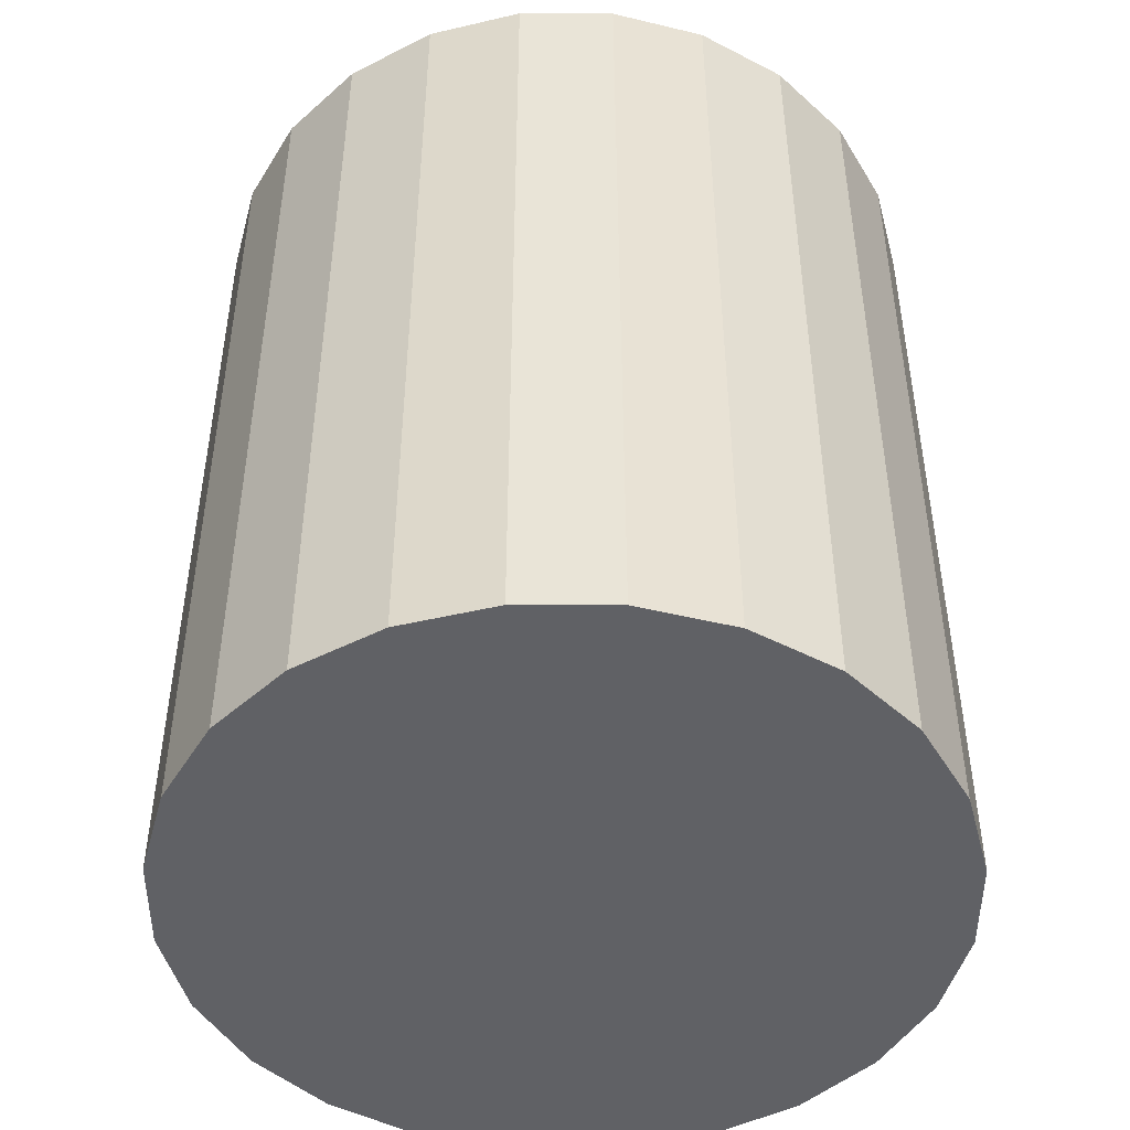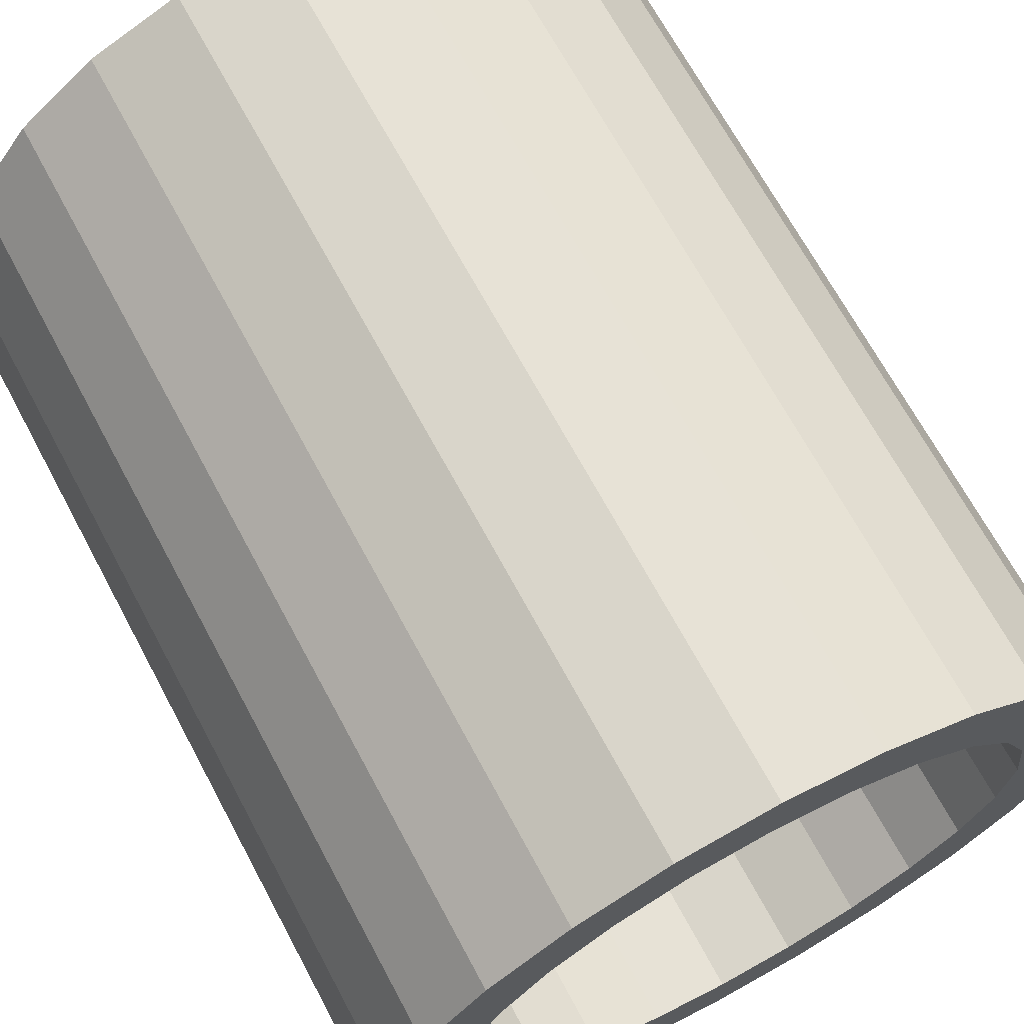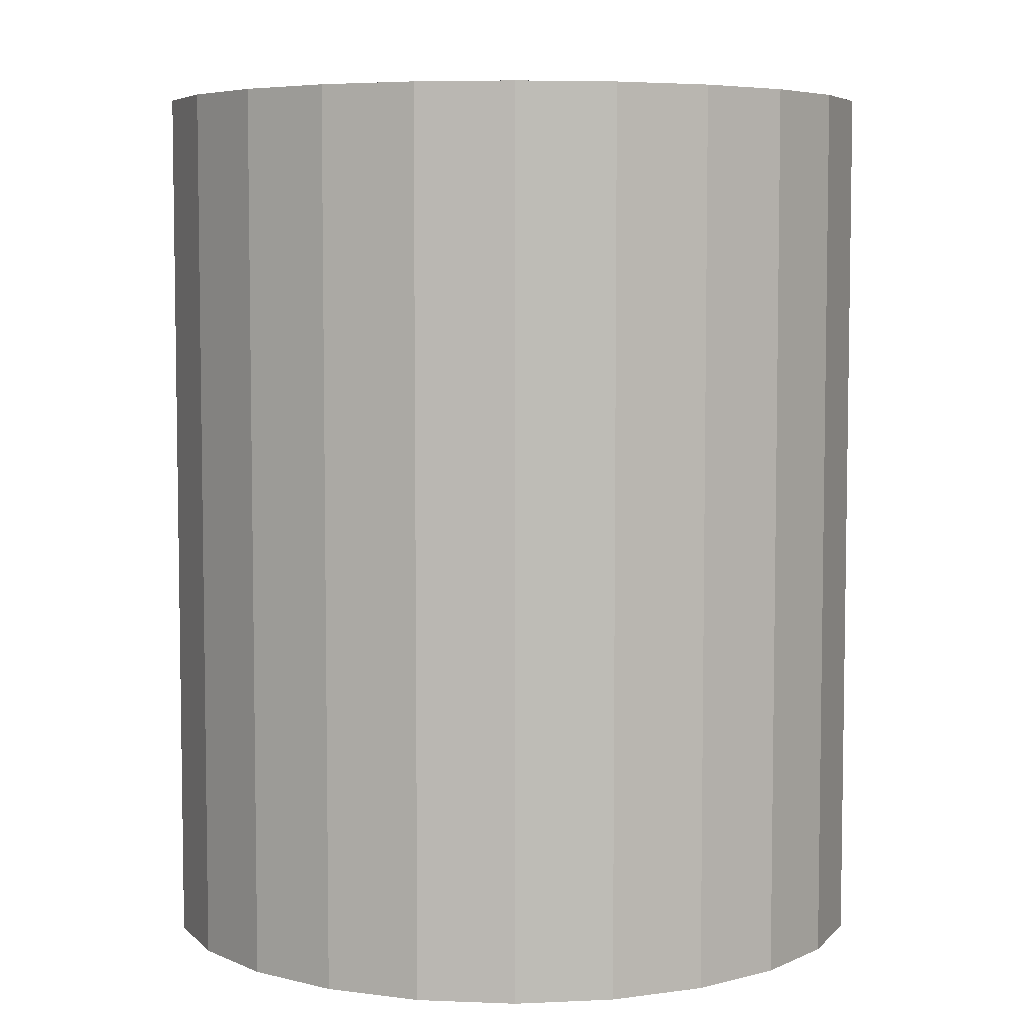
<metadata>
{"format":"obj","ext":"obj","renderer":"f3d","projection":"perspective","resolution":1024,"background":"white","views":[{"elev":-47.3,"azim":127.3,"up":"+Z"},{"elev":68.2,"azim":-28.2,"up":"+Y"},{"elev":5.8,"azim":-105.5,"up":"+Z"}]}
</metadata>
<code>
v  -0.03767 0.01009 0.0235
v  -0.03767 0.01009 0.12
v  -0.039 -4.776e-18 0.0235
v  -0.039 -4.776e-18 0.0235
v  -0.03767 0.01009 0.12
v  -0.039 -4.776e-18 0.12
v  -0.039 -4.776e-18 0.0235
v  -0.039 -4.776e-18 0.12
v  -0.03767 -0.01009 0.0235
v  -0.03767 -0.01009 0.0235
v  -0.039 -4.776e-18 0.12
v  -0.03767 -0.01009 0.12
v  -0.03767 -0.01009 0.0235
v  -0.03767 -0.01009 0.12
v  -0.03377 -0.0195 0.0235
v  -0.03377 -0.0195 0.0235
v  -0.03767 -0.01009 0.12
v  -0.03377 -0.0195 0.12
v  -0.03377 -0.0195 0.0235
v  -0.03377 -0.0195 0.12
v  -0.02758 -0.02758 0.0235
v  -0.02758 -0.02758 0.0235
v  -0.03377 -0.0195 0.12
v  -0.02758 -0.02758 0.12
v  -0.02758 -0.02758 0.0235
v  -0.02758 -0.02758 0.12
v  -0.0195 -0.03377 0.0235
v  -0.0195 -0.03377 0.0235
v  -0.02758 -0.02758 0.12
v  -0.0195 -0.03377 0.12
v  -0.0195 -0.03377 0.0235
v  -0.0195 -0.03377 0.12
v  -0.01009 -0.03767 0.0235
v  -0.01009 -0.03767 0.0235
v  -0.0195 -0.03377 0.12
v  -0.01009 -0.03767 0.12
v  -0.01009 -0.03767 0.0235
v  -0.01009 -0.03767 0.12
v  2.388e-18 -0.039 0.0235
v  2.388e-18 -0.039 0.0235
v  -0.01009 -0.03767 0.12
v  2.388e-18 -0.039 0.12
v  2.388e-18 -0.039 0.0235
v  2.388e-18 -0.039 0.12
v  0.01009 -0.03767 0.0235
v  0.01009 -0.03767 0.0235
v  2.388e-18 -0.039 0.12
v  0.01009 -0.03767 0.12
v  0.01009 -0.03767 0.0235
v  0.01009 -0.03767 0.12
v  0.0195 -0.03377 0.0235
v  0.0195 -0.03377 0.0235
v  0.01009 -0.03767 0.12
v  0.0195 -0.03377 0.12
v  0.0195 -0.03377 0.0235
v  0.0195 -0.03377 0.12
v  0.02758 -0.02758 0.0235
v  0.02758 -0.02758 0.0235
v  0.0195 -0.03377 0.12
v  0.02758 -0.02758 0.12
v  0.02758 -0.02758 0.0235
v  0.02758 -0.02758 0.12
v  0.03377 -0.0195 0.0235
v  0.03377 -0.0195 0.0235
v  0.02758 -0.02758 0.12
v  0.03377 -0.0195 0.12
v  0.03377 -0.0195 0.0235
v  0.03377 -0.0195 0.12
v  0.03767 -0.01009 0.0235
v  0.03767 -0.01009 0.0235
v  0.03377 -0.0195 0.12
v  0.03767 -0.01009 0.12
v  0.03767 -0.01009 0.0235
v  0.03767 -0.01009 0.12
v  0.039 0 0.0235
v  0.039 0 0.0235
v  0.03767 -0.01009 0.12
v  0.039 0 0.12
v  0.039 0 0.0235
v  0.039 0 0.12
v  0.03767 0.01009 0.0235
v  0.03767 0.01009 0.0235
v  0.039 0 0.12
v  0.03767 0.01009 0.12
v  0.03767 0.01009 0.0235
v  0.03767 0.01009 0.12
v  0.03377 0.0195 0.0235
v  0.03377 0.0195 0.0235
v  0.03767 0.01009 0.12
v  0.03377 0.0195 0.12
v  0.03377 0.0195 0.0235
v  0.03377 0.0195 0.12
v  0.02758 0.02758 0.0235
v  0.02758 0.02758 0.0235
v  0.03377 0.0195 0.12
v  0.02758 0.02758 0.12
v  0.02758 0.02758 0.0235
v  0.02758 0.02758 0.12
v  0.0195 0.03377 0.0235
v  0.0195 0.03377 0.0235
v  0.02758 0.02758 0.12
v  0.0195 0.03377 0.12
v  0.0195 0.03377 0.0235
v  0.0195 0.03377 0.12
v  0.01009 0.03767 0.0235
v  0.01009 0.03767 0.0235
v  0.0195 0.03377 0.12
v  0.01009 0.03767 0.12
v  0.01009 0.03767 0.0235
v  0.01009 0.03767 0.12
v  2.388e-18 0.039 0.0235
v  2.388e-18 0.039 0.0235
v  0.01009 0.03767 0.12
v  2.388e-18 0.039 0.12
v  2.388e-18 0.039 0.0235
v  2.388e-18 0.039 0.12
v  -0.01009 0.03767 0.0235
v  -0.01009 0.03767 0.0235
v  2.388e-18 0.039 0.12
v  -0.01009 0.03767 0.12
v  -0.01009 0.03767 0.0235
v  -0.01009 0.03767 0.12
v  -0.0195 0.03377 0.0235
v  -0.0195 0.03377 0.0235
v  -0.01009 0.03767 0.12
v  -0.0195 0.03377 0.12
v  -0.0195 0.03377 0.0235
v  -0.0195 0.03377 0.12
v  -0.02758 0.02758 0.0235
v  -0.02758 0.02758 0.0235
v  -0.0195 0.03377 0.12
v  -0.02758 0.02758 0.12
v  -0.02758 0.02758 0.0235
v  -0.02758 0.02758 0.12
v  -0.03377 0.0195 0.0235
v  -0.03377 0.0195 0.0235
v  -0.02758 0.02758 0.12
v  -0.03377 0.0195 0.12
v  -0.03377 0.0195 0.0235
v  -0.03377 0.0195 0.12
v  -0.03767 0.01009 0.0235
v  -0.03767 0.01009 0.0235
v  -0.03377 0.0195 0.12
v  -0.03767 0.01009 0.12
v  -0.03767 -0.01009 0.0235
v  0.03767 -0.01009 0.0235
v  -0.039 -4.776e-18 0.0235
v  -0.039 -4.776e-18 0.0235
v  0.03767 -0.01009 0.0235
v  0.039 0 0.0235
v  -0.039 -4.776e-18 0.0235
v  0.039 0 0.0235
v  -0.03767 0.01009 0.0235
v  -0.03767 0.01009 0.0235
v  0.039 0 0.0235
v  0.03767 0.01009 0.0235
v  -0.03767 0.01009 0.0235
v  0.03767 0.01009 0.0235
v  -0.03377 0.0195 0.0235
v  -0.03377 0.0195 0.0235
v  0.03767 0.01009 0.0235
v  0.03377 0.0195 0.0235
v  -0.03377 0.0195 0.0235
v  0.03377 0.0195 0.0235
v  -0.02758 0.02758 0.0235
v  -0.02758 0.02758 0.0235
v  0.03377 0.0195 0.0235
v  0.02758 0.02758 0.0235
v  -0.02758 0.02758 0.0235
v  0.02758 0.02758 0.0235
v  -0.0195 0.03377 0.0235
v  -0.0195 0.03377 0.0235
v  0.02758 0.02758 0.0235
v  0.0195 0.03377 0.0235
v  -0.0195 0.03377 0.0235
v  0.0195 0.03377 0.0235
v  -0.01009 0.03767 0.0235
v  -0.01009 0.03767 0.0235
v  0.0195 0.03377 0.0235
v  0.01009 0.03767 0.0235
v  -0.01009 0.03767 0.0235
v  0.01009 0.03767 0.0235
v  2.388e-18 0.039 0.0235
v  0.03767 -0.01009 0.0235
v  -0.03767 -0.01009 0.0235
v  0.03377 -0.0195 0.0235
v  0.03377 -0.0195 0.0235
v  -0.03767 -0.01009 0.0235
v  -0.03377 -0.0195 0.0235
v  0.03377 -0.0195 0.0235
v  -0.03377 -0.0195 0.0235
v  0.02758 -0.02758 0.0235
v  0.02758 -0.02758 0.0235
v  -0.03377 -0.0195 0.0235
v  -0.02758 -0.02758 0.0235
v  0.02758 -0.02758 0.0235
v  -0.02758 -0.02758 0.0235
v  0.0195 -0.03377 0.0235
v  0.0195 -0.03377 0.0235
v  -0.02758 -0.02758 0.0235
v  -0.0195 -0.03377 0.0235
v  0.0195 -0.03377 0.0235
v  -0.0195 -0.03377 0.0235
v  0.01009 -0.03767 0.0235
v  0.01009 -0.03767 0.0235
v  -0.0195 -0.03377 0.0235
v  -0.01009 -0.03767 0.0235
v  0.01009 -0.03767 0.0235
v  -0.01009 -0.03767 0.0235
v  2.388e-18 -0.039 0.0235
v  0.0483 0.01294 0
v  0.0483 0.01294 0.12
v  0.05 0 0
v  0.05 0 0
v  0.0483 0.01294 0.12
v  0.05 0 0.12
v  0.05 0 0
v  0.05 0 0.12
v  0.0483 -0.01294 0
v  0.0483 -0.01294 0
v  0.05 0 0.12
v  0.0483 -0.01294 0.12
v  0.0483 -0.01294 0
v  0.0483 -0.01294 0.12
v  0.0433 -0.025 0
v  0.0433 -0.025 0
v  0.0483 -0.01294 0.12
v  0.0433 -0.025 0.12
v  0.0433 -0.025 0
v  0.0433 -0.025 0.12
v  0.03536 -0.03536 0
v  0.03536 -0.03536 0
v  0.0433 -0.025 0.12
v  0.03536 -0.03536 0.12
v  0.03536 -0.03536 0
v  0.03536 -0.03536 0.12
v  0.025 -0.0433 0
v  0.025 -0.0433 0
v  0.03536 -0.03536 0.12
v  0.025 -0.0433 0.12
v  0.025 -0.0433 0
v  0.025 -0.0433 0.12
v  0.01294 -0.0483 0
v  0.01294 -0.0483 0
v  0.025 -0.0433 0.12
v  0.01294 -0.0483 0.12
v  0.01294 -0.0483 0
v  0.01294 -0.0483 0.12
v  3.062e-18 -0.05 0
v  3.062e-18 -0.05 0
v  0.01294 -0.0483 0.12
v  -9.185e-18 -0.05 0.12
v  3.062e-18 -0.05 0
v  -9.185e-18 -0.05 0.12
v  -0.01294 -0.0483 0
v  -0.01294 -0.0483 0
v  -9.185e-18 -0.05 0.12
v  -0.01294 -0.0483 0.12
v  -0.01294 -0.0483 0
v  -0.01294 -0.0483 0.12
v  -0.025 -0.0433 0
v  -0.025 -0.0433 0
v  -0.01294 -0.0483 0.12
v  -0.025 -0.0433 0.12
v  -0.025 -0.0433 0
v  -0.025 -0.0433 0.12
v  -0.03536 -0.03536 0
v  -0.03536 -0.03536 0
v  -0.025 -0.0433 0.12
v  -0.03536 -0.03536 0.12
v  -0.03536 -0.03536 0
v  -0.03536 -0.03536 0.12
v  -0.0433 -0.025 0
v  -0.0433 -0.025 0
v  -0.03536 -0.03536 0.12
v  -0.0433 -0.025 0.12
v  -0.0433 -0.025 0
v  -0.0433 -0.025 0.12
v  -0.0483 -0.01294 0
v  -0.0483 -0.01294 0
v  -0.0433 -0.025 0.12
v  -0.0483 -0.01294 0.12
v  -0.0483 -0.01294 0
v  -0.0483 -0.01294 0.12
v  -0.05 -6.123e-18 0
v  -0.05 -6.123e-18 0
v  -0.0483 -0.01294 0.12
v  -0.05 6.123e-18 0.12
v  -0.05 -6.123e-18 0
v  -0.05 6.123e-18 0.12
v  -0.0483 0.01294 0
v  -0.0483 0.01294 0
v  -0.05 6.123e-18 0.12
v  -0.0483 0.01294 0.12
v  -0.0483 0.01294 0
v  -0.0483 0.01294 0.12
v  -0.0433 0.025 0
v  -0.0433 0.025 0
v  -0.0483 0.01294 0.12
v  -0.0433 0.025 0.12
v  -0.0433 0.025 0
v  -0.0433 0.025 0.12
v  -0.03536 0.03536 0
v  -0.03536 0.03536 0
v  -0.0433 0.025 0.12
v  -0.03536 0.03536 0.12
v  -0.03536 0.03536 0
v  -0.03536 0.03536 0.12
v  -0.025 0.0433 0
v  -0.025 0.0433 0
v  -0.03536 0.03536 0.12
v  -0.025 0.0433 0.12
v  -0.025 0.0433 0
v  -0.025 0.0433 0.12
v  -0.01294 0.0483 0
v  -0.01294 0.0483 0
v  -0.025 0.0433 0.12
v  -0.01294 0.0483 0.12
v  -0.01294 0.0483 0
v  -0.01294 0.0483 0.12
v  -9.185e-18 0.05 0
v  -9.185e-18 0.05 0
v  -0.01294 0.0483 0.12
v  3.062e-18 0.05 0.12
v  -9.185e-18 0.05 0
v  3.062e-18 0.05 0.12
v  0.01294 0.0483 0
v  0.01294 0.0483 0
v  3.062e-18 0.05 0.12
v  0.01294 0.0483 0.12
v  0.01294 0.0483 0
v  0.01294 0.0483 0.12
v  0.025 0.0433 0
v  0.025 0.0433 0
v  0.01294 0.0483 0.12
v  0.025 0.0433 0.12
v  0.025 0.0433 0
v  0.025 0.0433 0.12
v  0.03536 0.03536 0
v  0.03536 0.03536 0
v  0.025 0.0433 0.12
v  0.03536 0.03536 0.12
v  0.03536 0.03536 0
v  0.03536 0.03536 0.12
v  0.0433 0.025 0
v  0.0433 0.025 0
v  0.03536 0.03536 0.12
v  0.0433 0.025 0.12
v  0.0433 0.025 0
v  0.0433 0.025 0.12
v  0.0483 0.01294 0
v  0.0483 0.01294 0
v  0.0433 0.025 0.12
v  0.0483 0.01294 0.12
v  0.0483 -0.01294 0
v  -0.0483 -0.01294 0
v  0.05 0 0
v  0.05 0 0
v  -0.0483 -0.01294 0
v  -0.05 -6.123e-18 0
v  0.05 0 0
v  -0.05 -6.123e-18 0
v  0.0483 0.01294 0
v  0.0483 0.01294 0
v  -0.05 -6.123e-18 0
v  -0.0483 0.01294 0
v  0.0483 0.01294 0
v  -0.0483 0.01294 0
v  0.0433 0.025 0
v  0.0433 0.025 0
v  -0.0483 0.01294 0
v  -0.0433 0.025 0
v  0.0433 0.025 0
v  -0.0433 0.025 0
v  0.03536 0.03536 0
v  0.03536 0.03536 0
v  -0.0433 0.025 0
v  -0.03536 0.03536 0
v  0.03536 0.03536 0
v  -0.03536 0.03536 0
v  0.025 0.0433 0
v  0.025 0.0433 0
v  -0.03536 0.03536 0
v  -0.025 0.0433 0
v  0.025 0.0433 0
v  -0.025 0.0433 0
v  0.01294 0.0483 0
v  0.01294 0.0483 0
v  -0.025 0.0433 0
v  -0.01294 0.0483 0
v  0.01294 0.0483 0
v  -0.01294 0.0483 0
v  -9.185e-18 0.05 0
v  -0.0483 -0.01294 0
v  0.0483 -0.01294 0
v  -0.0433 -0.025 0
v  -0.0433 -0.025 0
v  0.0483 -0.01294 0
v  0.0433 -0.025 0
v  -0.0433 -0.025 0
v  0.0433 -0.025 0
v  -0.03536 -0.03536 0
v  -0.03536 -0.03536 0
v  0.0433 -0.025 0
v  0.03536 -0.03536 0
v  -0.03536 -0.03536 0
v  0.03536 -0.03536 0
v  -0.025 -0.0433 0
v  -0.025 -0.0433 0
v  0.03536 -0.03536 0
v  0.025 -0.0433 0
v  -0.025 -0.0433 0
v  0.025 -0.0433 0
v  -0.01294 -0.0483 0
v  -0.01294 -0.0483 0
v  0.025 -0.0433 0
v  0.01294 -0.0483 0
v  -0.01294 -0.0483 0
v  0.01294 -0.0483 0
v  3.062e-18 -0.05 0
v  -0.03767 -0.01009 0.12
v  -0.039 -4.776e-18 0.12
v  -0.05 6.123e-18 0.12
v  -0.05 6.123e-18 0.12
v  -0.039 -4.776e-18 0.12
v  -0.03767 0.01009 0.12
v  -0.05 6.123e-18 0.12
v  -0.03767 0.01009 0.12
v  -0.0483 0.01294 0.12
v  -0.0483 0.01294 0.12
v  -0.03767 0.01009 0.12
v  -0.03377 0.0195 0.12
v  -0.0483 0.01294 0.12
v  -0.03377 0.0195 0.12
v  -0.0433 0.025 0.12
v  -0.0433 0.025 0.12
v  -0.03377 0.0195 0.12
v  -0.02758 0.02758 0.12
v  -0.0433 0.025 0.12
v  -0.02758 0.02758 0.12
v  -0.03536 0.03536 0.12
v  -0.03536 0.03536 0.12
v  -0.02758 0.02758 0.12
v  -0.0195 0.03377 0.12
v  -0.03536 0.03536 0.12
v  -0.0195 0.03377 0.12
v  -0.025 0.0433 0.12
v  -0.025 0.0433 0.12
v  -0.0195 0.03377 0.12
v  -0.01009 0.03767 0.12
v  -0.025 0.0433 0.12
v  -0.01009 0.03767 0.12
v  -0.01294 0.0483 0.12
v  -0.01294 0.0483 0.12
v  -0.01009 0.03767 0.12
v  2.388e-18 0.039 0.12
v  -0.01294 0.0483 0.12
v  2.388e-18 0.039 0.12
v  3.062e-18 0.05 0.12
v  3.062e-18 0.05 0.12
v  2.388e-18 0.039 0.12
v  0.01294 0.0483 0.12
v  0.01294 0.0483 0.12
v  2.388e-18 0.039 0.12
v  0.01009 0.03767 0.12
v  0.01294 0.0483 0.12
v  0.01009 0.03767 0.12
v  0.025 0.0433 0.12
v  0.025 0.0433 0.12
v  0.01009 0.03767 0.12
v  0.0195 0.03377 0.12
v  0.025 0.0433 0.12
v  0.0195 0.03377 0.12
v  0.03536 0.03536 0.12
v  0.03536 0.03536 0.12
v  0.0195 0.03377 0.12
v  0.02758 0.02758 0.12
v  0.03536 0.03536 0.12
v  0.02758 0.02758 0.12
v  0.0433 0.025 0.12
v  0.0433 0.025 0.12
v  0.02758 0.02758 0.12
v  0.03377 0.0195 0.12
v  0.0433 0.025 0.12
v  0.03377 0.0195 0.12
v  0.0483 0.01294 0.12
v  0.0483 0.01294 0.12
v  0.03377 0.0195 0.12
v  0.03767 0.01009 0.12
v  0.0483 0.01294 0.12
v  0.03767 0.01009 0.12
v  0.05 0 0.12
v  0.05 0 0.12
v  0.03767 0.01009 0.12
v  0.039 0 0.12
v  0.05 0 0.12
v  0.039 0 0.12
v  0.0483 -0.01294 0.12
v  0.0483 -0.01294 0.12
v  0.039 0 0.12
v  0.03767 -0.01009 0.12
v  0.0483 -0.01294 0.12
v  0.03767 -0.01009 0.12
v  0.03377 -0.0195 0.12
v  0.0483 -0.01294 0.12
v  0.03377 -0.0195 0.12
v  0.0433 -0.025 0.12
v  0.0433 -0.025 0.12
v  0.03377 -0.0195 0.12
v  0.02758 -0.02758 0.12
v  0.0433 -0.025 0.12
v  0.02758 -0.02758 0.12
v  0.03536 -0.03536 0.12
v  0.03536 -0.03536 0.12
v  0.02758 -0.02758 0.12
v  0.0195 -0.03377 0.12
v  0.03536 -0.03536 0.12
v  0.0195 -0.03377 0.12
v  0.025 -0.0433 0.12
v  0.025 -0.0433 0.12
v  0.0195 -0.03377 0.12
v  0.01009 -0.03767 0.12
v  0.025 -0.0433 0.12
v  0.01009 -0.03767 0.12
v  0.01294 -0.0483 0.12
v  0.01294 -0.0483 0.12
v  0.01009 -0.03767 0.12
v  2.388e-18 -0.039 0.12
v  0.01294 -0.0483 0.12
v  2.388e-18 -0.039 0.12
v  -9.185e-18 -0.05 0.12
v  -9.185e-18 -0.05 0.12
v  2.388e-18 -0.039 0.12
v  -0.01294 -0.0483 0.12
v  -0.01294 -0.0483 0.12
v  2.388e-18 -0.039 0.12
v  -0.01009 -0.03767 0.12
v  -0.01294 -0.0483 0.12
v  -0.01009 -0.03767 0.12
v  -0.025 -0.0433 0.12
v  -0.025 -0.0433 0.12
v  -0.01009 -0.03767 0.12
v  -0.0195 -0.03377 0.12
v  -0.025 -0.0433 0.12
v  -0.0195 -0.03377 0.12
v  -0.03536 -0.03536 0.12
v  -0.03536 -0.03536 0.12
v  -0.0195 -0.03377 0.12
v  -0.02758 -0.02758 0.12
v  -0.03536 -0.03536 0.12
v  -0.02758 -0.02758 0.12
v  -0.0433 -0.025 0.12
v  -0.0433 -0.025 0.12
v  -0.02758 -0.02758 0.12
v  -0.03377 -0.0195 0.12
v  -0.0433 -0.025 0.12
v  -0.03377 -0.0195 0.12
v  -0.0483 -0.01294 0.12
v  -0.0483 -0.01294 0.12
v  -0.03377 -0.0195 0.12
v  -0.03767 -0.01009 0.12
v  -0.0483 -0.01294 0.12
v  -0.03767 -0.01009 0.12
v  -0.05 6.123e-18 0.12
g <STL_BINARY>
f 1 2 3
f 4 5 6
f 7 8 9
f 10 11 12
f 13 14 15
f 16 17 18
f 19 20 21
f 22 23 24
f 25 26 27
f 28 29 30
f 31 32 33
f 34 35 36
f 37 38 39
f 40 41 42
f 43 44 45
f 46 47 48
f 49 50 51
f 52 53 54
f 55 56 57
f 58 59 60
f 61 62 63
f 64 65 66
f 67 68 69
f 70 71 72
f 73 74 75
f 76 77 78
f 79 80 81
f 82 83 84
f 85 86 87
f 88 89 90
f 91 92 93
f 94 95 96
f 97 98 99
f 100 101 102
f 103 104 105
f 106 107 108
f 109 110 111
f 112 113 114
f 115 116 117
f 118 119 120
f 121 122 123
f 124 125 126
f 127 128 129
f 130 131 132
f 133 134 135
f 136 137 138
f 139 140 141
f 142 143 144
f 145 146 147
f 148 149 150
f 151 152 153
f 154 155 156
f 157 158 159
f 160 161 162
f 163 164 165
f 166 167 168
f 169 170 171
f 172 173 174
f 175 176 177
f 178 179 180
f 181 182 183
f 184 185 186
f 187 188 189
f 190 191 192
f 193 194 195
f 196 197 198
f 199 200 201
f 202 203 204
f 205 206 207
f 208 209 210
f 211 212 213
f 214 215 216
f 217 218 219
f 220 221 222
f 223 224 225
f 226 227 228
f 229 230 231
f 232 233 234
f 235 236 237
f 238 239 240
f 241 242 243
f 244 245 246
f 247 248 249
f 250 251 252
f 253 254 255
f 256 257 258
f 259 260 261
f 262 263 264
f 265 266 267
f 268 269 270
f 271 272 273
f 274 275 276
f 277 278 279
f 280 281 282
f 283 284 285
f 286 287 288
f 289 290 291
f 292 293 294
f 295 296 297
f 298 299 300
f 301 302 303
f 304 305 306
f 307 308 309
f 310 311 312
f 313 314 315
f 316 317 318
f 319 320 321
f 322 323 324
f 325 326 327
f 328 329 330
f 331 332 333
f 334 335 336
f 337 338 339
f 340 341 342
f 343 344 345
f 346 347 348
f 349 350 351
f 352 353 354
f 355 356 357
f 358 359 360
f 361 362 363
f 364 365 366
f 367 368 369
f 370 371 372
f 373 374 375
f 376 377 378
f 379 380 381
f 382 383 384
f 385 386 387
f 388 389 390
f 391 392 393
f 394 395 396
f 397 398 399
f 400 401 402
f 403 404 405
f 406 407 408
f 409 410 411
f 412 413 414
f 415 416 417
f 418 419 420
f 421 422 423
f 424 425 426
f 427 428 429
f 430 431 432
f 433 434 435
f 436 437 438
f 439 440 441
f 442 443 444
f 445 446 447
f 448 449 450
f 451 452 453
f 454 455 456
f 457 458 459
f 460 461 462
f 463 464 465
f 466 467 468
f 469 470 471
f 472 473 474
f 475 476 477
f 478 479 480
f 481 482 483
f 484 485 486
f 487 488 489
f 490 491 492
f 493 494 495
f 496 497 498
f 499 500 501
f 502 503 504
f 505 506 507
f 508 509 510
f 511 512 513
f 514 515 516
f 517 518 519
f 520 521 522
f 523 524 525
f 526 527 528
f 529 530 531
f 532 533 534
f 535 536 537
f 538 539 540
f 541 542 543
f 544 545 546
f 547 548 549
f 550 551 552
f 553 554 555
f 556 557 558
f 559 560 561
f 562 563 564

</code>
